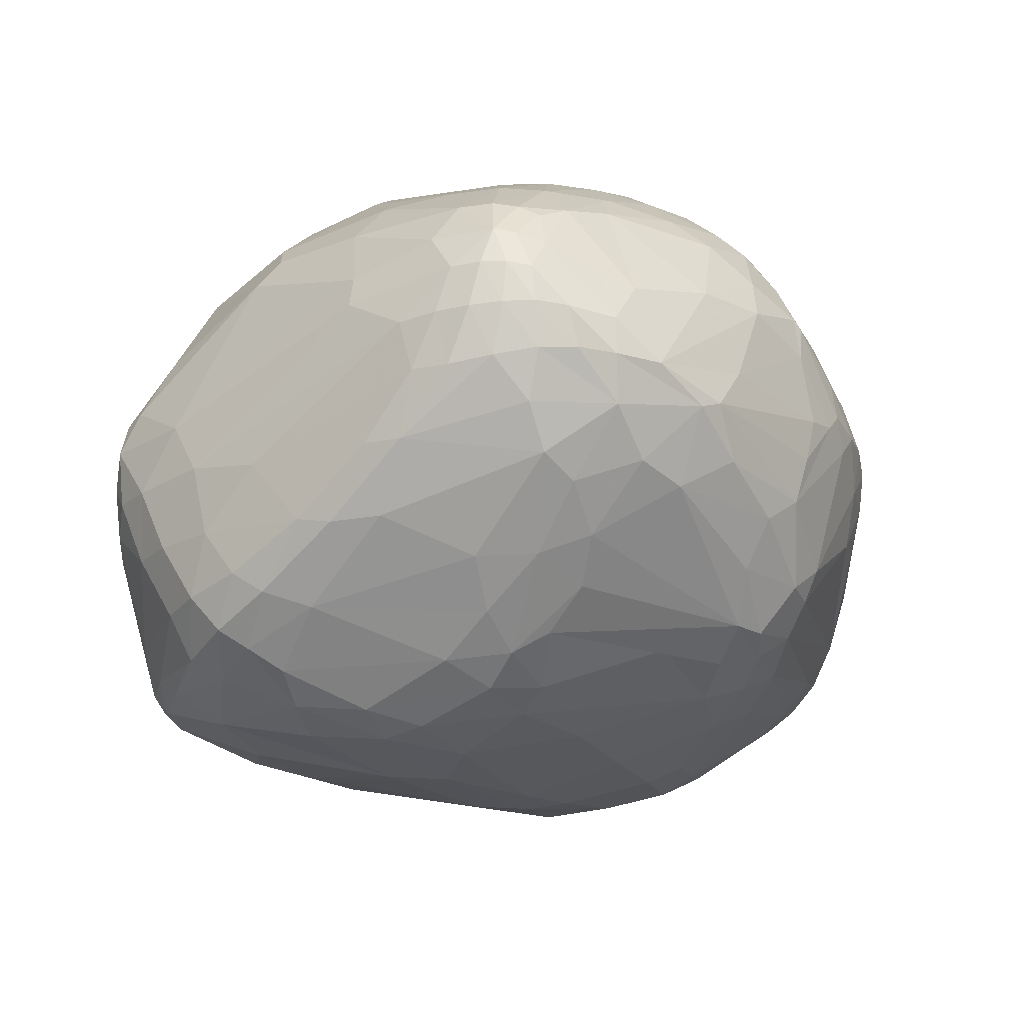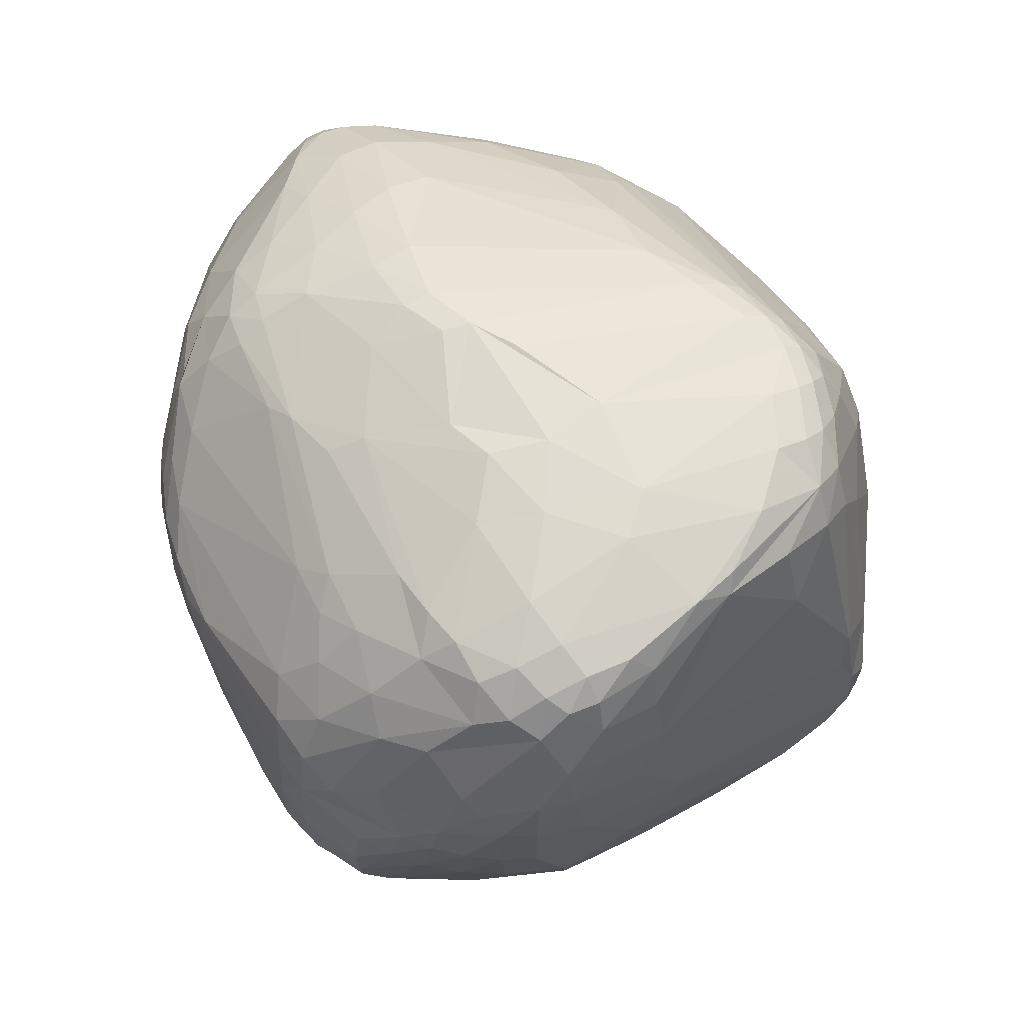
<metadata>
{"format":"obj","ext":"obj","renderer":"f3d","projection":"perspective","resolution":1024,"background":"white","views":[{"elev":3.4,"azim":-73.5,"up":"+Y"},{"elev":41.0,"azim":70.7,"up":"+Y"}]}
</metadata>
<code>
v 97.91 99.25 121.7
v 98.03 108.9 126.2
v 98.34 99.46 117.1
v 98.75 118.7 136.8
v 98.77 100.1 128
v 98.87 118 132
v 98.93 90.24 112.2
v 97.88 109.6 130.9
v 99.7 119.8 142.1
v 99.89 92.37 107.8
v 100.3 125.8 138.9
v 100.4 88.32 118.2
v 100.5 125.1 134.6
v 100.9 84.96 105.4
v 101.1 114.1 146.3
v 101.1 126.3 143
v 101.5 123.8 129.6
v 101.5 82.66 109.2
v 101.5 120.8 147.4
v 103.4 94.95 138.7
v 102.3 108 147.9
v 102.2 88.86 101
v 102.5 126.5 146.7
v 102.7 97.12 102.8
v 102.8 131.2 139.6
v 102.8 106 109.4
v 103 130.6 135.7
v 103.3 131.3 142.8
v 103.8 120.8 151.8
v 106.5 87.88 139.4
v 104.4 130.7 145.8
v 104.5 125.8 150.4
v 103.4 79.72 113.1
v 106.3 126.1 121.2
v 105.2 104.3 150.9
v 105.9 80.24 99.31
v 105.9 77.83 103.8
v 106 94.87 95.44
v 106 86.03 96.4
v 106.1 135.4 140.3
v 106.3 95.29 146.1
v 106.5 113.8 156.1
v 106.5 134.9 143
v 106.6 120 155.9
v 106.7 74.77 113.5
v 106.8 105.2 99.53
v 107.2 134.2 131.9
v 107.5 81.32 133.5
v 108.3 74.48 122.6
v 108.4 133.8 146.3
v 108.6 124.4 155.3
v 111.7 110.2 94.69
v 115.5 75.83 90.4
v 109.9 106.8 158.5
v 110 92.62 90.46
v 113.5 74.69 93.62
v 110.6 101.7 90.33
v 111.4 138.4 141.9
v 108.8 97.46 152.2
v 111.6 137.2 144.7
v 111.6 138.9 138.6
v 117.2 79.86 87.44
v 110.3 82.2 141.4
v 112 77.37 138.1
v 115.6 113.4 164.7
v 112.1 70.15 113.4
v 112.1 138.5 133.9
v 112.2 72.05 128.7
v 114.7 70.7 99.71
v 112.9 70.04 123.5
v 108.8 129.3 120.9
v 114.6 128.1 156.3
v 114.3 99.79 85.66
v 111.1 90.83 150.4
v 117.3 106.5 83.96
v 120.3 129.1 102.8
v 116.1 138.1 147
v 116.4 77.14 143.8
v 116.5 135.2 118.2
v 117.1 95.01 83.92
v 119.1 111.8 86.21
v 117.8 73.35 140.8
v 111.1 118.8 160.4
v 121.6 132.3 105.7
v 118.6 113.7 166.4
v 118.9 91.55 83.46
v 119.9 71.07 89.37
v 114.7 103.3 162.1
v 120.1 67.34 131.8
v 120.7 110.1 83.74
v 120.8 106.3 167.7
v 121.3 141.6 136.6
v 121.2 73.1 86.91
v 122 65.51 102.2
v 122.5 141.2 142.2
v 122.8 138 150.6
v 122.9 118.4 89.5
v 122.9 141 129
v 123.1 139.2 120.2
v 123.5 63.23 120.1
v 125.4 127.8 163
v 135.2 73.91 161.1
v 111.8 84.74 145.9
v 125.8 67.99 88.62
v 126.3 73.7 84.22
v 126.4 62.74 127.7
v 126.5 134 104.2
v 130 126.6 92.78
v 118.4 101.3 82.87
v 124.9 81.46 157.8
v 127.1 92.15 168.2
v 127.9 69.9 85.26
v 128 98.7 171
v 127.6 69.23 145.7
v 131.7 79 163.8
v 129.6 140.2 149
v 136.5 106.1 174.5
v 129.4 84.43 166.8
v 131.5 120.9 87.76
v 138.7 58.73 135.1
v 124.6 117.4 167.5
v 132.7 60.96 104.4
v 133 83.11 169
v 133.2 62.34 96.79
v 140.6 73.08 79.57
v 133.2 125.3 168.3
v 135.9 89.09 173.1
v 134.5 143 132.9
v 137.1 63.35 91.12
v 135 67.75 84.78
v 135.4 117.1 84.2
v 135.5 137.7 156.1
v 135.6 134.3 161.4
v 135.6 143.1 139
v 135.6 136.9 104.9
v 135.8 140.8 114.2
v 136 79.52 168.1
v 136 76.85 80.07
v 121.6 106.5 82.59
v 137.8 129.3 166.8
v 137.8 69.89 81.94
v 140.8 119.7 172.7
v 143.8 68.81 160.5
v 138.3 89.72 79.38
v 133.2 100.6 173.6
v 138.6 142.4 144.8
v 139.6 63.77 148.1
v 126.8 111.8 83.16
v 139.1 74.78 165.5
v 139.6 111 174.8
v 143 124.7 171.4
v 140.5 56.53 127.3
v 140.7 79.27 78.65
v 141.1 81.69 171.3
v 132.8 133.9 101.3
v 142.5 140.5 151.4
v 144.1 110.1 176.3
v 146.7 56.48 138.7
v 144.2 133.4 164.4
v 144.5 58.75 100.6
v 144.9 55.72 133.8
v 148.2 106.5 177.4
v 142.4 57.63 108.1
v 145.2 68.1 82.46
v 145.2 75.88 168.6
v 153.3 113.7 81.88
v 145.5 122.3 85.94
v 147.9 111.4 176.7
v 143.9 123.3 172.3
v 144.2 136.2 160.6
v 146.6 74.21 78.18
v 146.7 128.7 168.4
v 148.7 83.2 78.26
v 141.3 90.81 175.1
v 151.8 71.56 78.46
v 170.8 140.9 100.9
v 149.3 135.4 161
v 149.4 70.17 164.4
v 149.9 115.6 175.5
v 140.6 86.68 173.6
v 143.9 62.38 90.44
v 150.2 119.1 83.35
v 150.2 142.4 111.1
v 150.4 143.5 140.6
v 151 59.24 149.5
v 151.4 121 172.6
v 151.9 55.36 110.4
v 152 142.4 146
v 152.1 61.45 154.3
v 161.9 58.24 96.88
v 150.3 139 155.1
v 153.6 108.3 177.9
v 168.2 129.6 89.2
v 154.6 68.03 81.91
v 149.9 132.6 164.4
v 156.1 112.7 176.2
v 156.1 100.7 177.9
v 156.2 56.48 102.7
v 156.5 93.15 176.8
v 157.6 94.03 79.27
v 157.8 52.14 133
v 152.4 74.89 77.9
v 154.3 72.2 78.17
v 170.8 142.3 103.6
v 159.4 53.68 141.7
v 160 106.4 178
v 160.3 61.13 91.41
v 160.6 124.1 85.35
v 161 141.9 144.6
v 167.6 138.1 97.98
v 162 143.4 110.9
v 162 58.44 153.6
v 162 53.77 112.9
v 162.1 55.64 149.2
v 171.7 66.47 165.2
v 164.8 130.6 161.6
v 160.7 142.9 141.1
v 160.8 129.9 163.7
v 163.8 55.8 104.1
v 164.2 102.7 177.9
v 164.4 119.3 82.71
v 171.5 74.15 80.57
v 165.3 97.78 177.4
v 166.3 89.74 79.57
v 166.4 85.65 174.9
v 166.6 78.5 79.34
v 180.2 118.4 165.8
v 167.3 141.4 141.4
v 170.6 143 107.3
v 163.7 69.49 80.79
v 169.8 70.2 81.47
v 170 51.01 129.4
v 170.3 52.19 121.2
v 170.3 51.09 135.5
v 170.3 71.85 169.2
v 170.9 56.55 152.4
v 171.3 53.93 147.3
v 169.6 96.78 176.6
v 173.8 86.61 80.71
v 172.3 129.8 158.8
v 172.3 124.6 85.28
v 172.6 63.04 161.4
v 167.8 142.2 137.8
v 179 135.5 144.3
v 173 52.26 141.4
v 176.7 139.2 97.74
v 163.4 138.5 150
v 173.2 141.2 133.3
v 173.9 117.7 82.92
v 173.9 132.2 154.3
v 170 103.2 176.7
v 174.8 64.76 87.64
v 174.8 59.69 96.49
v 175 76.57 171.8
v 184.6 120.3 162.7
v 175.7 61.98 92.03
v 178.7 63.03 161.9
v 176.5 84.04 173.5
v 177.8 141.8 103.5
v 177.8 141.2 100.5
v 178.6 52.42 124.1
v 178.4 51.8 129.9
v 186.1 106.3 170.7
v 178.8 77.32 82.28
v 179.1 57.61 153.3
v 178.6 55.03 147.2
v 179.3 65.96 165.3
v 179.7 107.3 83.08
v 180.1 60.82 97.16
v 180.2 66.64 87.48
v 184 69.4 87.57
v 180.7 135.7 94.22
v 180.9 63.94 91.29
v 180.9 69.99 168.3
v 186.1 85.23 171.6
v 181.6 121.8 87.22
v 184.2 138.2 126
v 182.4 63.39 162
v 182.5 138.8 97.61
v 182.7 58.53 106.3
v 183.3 140 100.2
v 183.3 76.52 170.5
v 185.2 134.8 141.3
v 184.2 130.8 91.95
v 184.6 59.13 152.6
v 185 54.7 124.7
v 184.5 54.25 130.3
v 186.9 63.54 160.1
v 184.9 63.19 97.37
v 185 66.93 90.82
v 185.3 135.4 95.27
v 187.4 77.95 85.6
v 186.6 72.06 167.4
v 183.8 66.01 164.6
v 186.6 136.1 133.8
v 186.9 116.1 164.8
v 187.6 136.9 97.95
v 188.1 62.27 107.4
v 188.4 93.69 172
v 191.6 123.9 155.4
v 188.4 100.4 171.9
v 188.4 72.51 90.28
v 188.9 66.39 161.8
v 189.1 137.7 100.6
v 189.4 83.01 86.07
v 189.5 81.36 169.5
v 189.5 137.9 104.5
v 189.9 132.4 95.58
v 190.1 58.23 134
v 190.2 78.19 88.36
v 188.3 63 157.5
v 190.5 111.1 166.2
v 190.6 117.3 91.17
v 190.7 58.59 128.1
v 191.5 62.06 120.3
v 191.8 67.63 159
v 192 90.11 170.1
v 194.3 76.74 164.1
v 192.3 84.89 89.27
v 189.3 93.65 86.88
v 192.5 117 161.4
v 192 129.8 145.3
v 193.2 97.32 169.9
v 193.6 133.8 99
v 193.9 104.5 167.5
v 196.4 133.3 124.9
v 189.5 68.84 97.47
v 194.7 131.6 137.2
v 195.3 134.4 102.2
v 195.5 91.36 93.34
v 195.6 63.62 133.9
v 191.6 70.69 162.8
v 195.9 67.26 147.5
v 196.6 122.8 96.13
v 196.1 129.1 97.56
v 195.8 96.58 92.57
v 196.6 93.66 167.3
v 199.1 68.54 135.3
v 196 134.5 106.4
v 197.7 84.18 164.2
v 201.1 106 161.5
v 198.2 111.3 161.6
v 197.7 122.5 153.6
v 201 124.3 100.9
v 199.6 73.65 125.6
v 199.7 129.9 101.9
v 202.9 88.6 159.9
v 200 82.3 160.7
v 200.6 117.7 155.6
v 201 73.14 144.6
v 201.1 130.2 128.5
v 201.2 96 162.5
v 201.2 79.86 156.5
v 201.4 76.35 150.9
v 202.4 84 119.1
v 202.3 130.7 111.1
v 202.5 121.1 151.6
v 205.7 106.4 156.6
v 203.3 114.4 105.3
v 203.4 125.5 142.2
v 204.5 124.4 108
v 210.4 103.9 126.4
v 205.1 87.26 156.2
v 205.2 79.8 141.7
v 206.1 85.28 152
v 206.2 82.73 147.2
v 206.9 85.69 134.7
v 207.1 117.8 150.2
v 207.1 126.4 116.8
v 208.2 119.9 145.7
v 206.5 91.68 155.9
v 208.5 112.3 151.5
v 208.2 123.5 117.5
v 208.5 122.4 139.9
v 208.7 99.28 153.1
v 209.5 96.02 129.7
v 209.9 89.89 143.3
v 210.1 92.05 148.1
v 210.1 96.73 150.6
v 209.3 124.7 122.2
v 210.8 113.9 147.5
v 211.7 117.1 143
v 211.9 111.4 128.4
v 212 120.6 132.1
v 212.1 119.4 137.9
v 212.1 117.9 128.9
v 212.2 97.42 139.2
v 212.6 98.23 144.1
v 212.9 111.3 144.1
v 213.2 104.9 135.2
v 213.4 115.2 140.6
v 213.7 116.1 136.7
v 214 111.4 136.3
v 214 104.9 140.7
g foo
f 43 31 50
f 32 50 31
f 43 31 28
f 16 28 23
f 32 23 31
f 31 28 23
f 231 292 271
f 249 166 221
f 148 182 166
f 208 221 182
f 166 221 182
f 37 69 45
f 100 66 69
f 45 66 69
f 39 62 53
f 39 38 55
f 46 57 38
f 73 55 57
f 38 55 57
f 20 5 12
f 12 5 1
f 2 1 8
f 5 1 8
f 111 127 113
f 113 145 127
f 12 33 18
f 37 18 45
f 45 33 18
f 45 33 49
f 204 183 211
f 73 75 57
f 46 57 52
f 81 52 75
f 57 52 75
f 90 75 81
f 328 283 322
f 250 322 283
f 260 259 281
f 349 372 368
f 389 381 372
f 370 368 381
f 372 368 381
f 349 368 357
f 370 357 368
f 349 343 357
f 389 379 375
f 199 254 225
f 258 225 254
f 370 360 357
f 328 322 360
f 343 357 322
f 322 360 357
f 145 174 127
f 212 236 242
f 265 257 236
f 242 257 236
f 311 285 309
f 266 287 285
f 285 309 287
f 265 288 278
f 265 285 288
f 285 288 311
f 378 388 379
f 389 379 394
f 379 394 388
f 62 80 86
f 39 62 55
f 73 55 80
f 62 55 80
f 109 139 144
f 166 173 139
f 144 173 139
f 138 105 93
f 112 93 105
f 107 79 99
f 47 67 79
f 98 99 67
f 79 99 67
f 100 94 122
f 104 124 94
f 160 122 124
f 94 122 124
f 56 53 87
f 62 93 53
f 112 87 93
f 53 87 93
f 112 104 87
f 315 286 298
f 261 280 286
f 289 298 280
f 286 298 280
f 39 22 36
f 37 36 14
f 10 14 22
f 36 14 22
f 56 53 36
f 39 36 53
f 138 93 86
f 62 86 93
f 115 102 149
f 178 149 143
f 102 149 143
f 108 107 155
f 135 107 155
f 175 164 141
f 112 141 130
f 141 130 164
f 201 213 187
f 160 187 198
f 219 198 213
f 187 198 213
f 201 163 187
f 160 187 163
f 173 171 153
f 175 125 171
f 138 153 125
f 171 153 125
f 226 222 203
f 230 203 222
f 160 181 124
f 104 124 129
f 124 129 181
f 164 130 129
f 112 104 130
f 104 130 129
f 164 181 129
f 112 125 105
f 105 138 125
f 175 125 141
f 112 141 125
f 203 202 175
f 173 171 202
f 171 202 175
f 109 86 153
f 86 153 138
f 173 144 153
f 109 153 144
f 249 268 239
f 231 222 264
f 226 264 222
f 226 264 239
f 230 194 175
f 230 203 175
f 143 114 147
f 37 56 36
f 45 49 70
f 106 70 100
f 45 66 70
f 66 70 100
f 37 56 69
f 104 69 87
f 56 69 87
f 12 7 18
f 10 14 7
f 37 18 14
f 18 14 7
f 160 163 122
f 10 22 24
f 46 24 38
f 39 38 22
f 38 22 24
f 41 30 63
f 48 63 30
f 104 69 94
f 100 94 69
f 82 114 89
f 106 89 120
f 147 120 114
f 114 89 120
f 41 30 20
f 82 89 68
f 49 68 70
f 106 70 89
f 68 70 89
f 12 33 48
f 33 48 49
f 78 82 64
f 48 64 63
f 78 63 64
f 82 64 68
f 48 49 64
f 68 49 64
f 20 30 12
f 12 48 30
f 205 185 158
f 143 147 185
f 147 185 158
f 212 189 214
f 143 185 189
f 205 214 185
f 189 214 185
f 110 102 78
f 178 165 149
f 154 137 165
f 115 149 137
f 149 137 165
f 293 332 318
f 110 115 102
f 235 165 154
f 115 103 110
f 115 103 118
f 143 114 102
f 78 102 82
f 114 102 82
f 103 78 110
f 78 103 63
f 111 127 123
f 154 123 180
f 174 180 127
f 127 123 180
f 59 118 74
f 103 74 118
f 154 123 137
f 115 137 118
f 137 118 123
f 111 123 118
f 41 74 63
f 63 103 74
f 41 74 59
f 196 251 263
f 177 159 195
f 140 172 159
f 159 195 172
f 177 159 170
f 132 170 133
f 140 133 159
f 159 170 133
f 142 169 151
f 140 151 126
f 142 126 151
f 255 216 218
f 196 186 227
f 255 227 218
f 172 218 186
f 186 227 218
f 13 4 6
f 2 6 8
f 8 4 6
f 8 21 5
f 41 20 21
f 5 20 21
f 32 50 51
f 83 51 72
f 50 51 72
f 145 91 85
f 91 85 65
f 145 85 117
f 150 117 85
f 65 42 44
f 32 44 29
f 44 29 42
f 188 191 156
f 132 156 170
f 170 191 156
f 59 88 118
f 111 118 88
f 142 150 157
f 42 35 21
f 41 21 35
f 41 59 35
f 188 209 191
f 299 251 238
f 65 42 54
f 59 54 35
f 54 35 42
f 42 15 21
f 8 21 15
f 145 157 117
f 117 150 157
f 65 88 54
f 59 54 88
f 65 91 88
f 111 88 113
f 145 113 91
f 113 91 88
f 83 85 65
f 150 85 121
f 83 121 85
f 150 121 142
f 121 142 126
f 32 51 44
f 65 44 83
f 51 44 83
f 83 121 126
f 83 101 72
f 72 101 96
f 140 133 101
f 132 96 133
f 101 96 133
f 140 126 101
f 83 101 126
f 250 283 244
f 295 244 283
f 177 170 191
f 250 322 343
f 40 25 27
f 13 27 11
f 16 11 25
f 11 25 27
f 184 217 211
f 243 229 217
f 211 229 217
f 95 92 134
f 184 134 128
f 98 128 92
f 128 92 134
f 40 47 27
f 43 40 58
f 95 58 61
f 40 58 61
f 72 77 50
f 43 50 60
f 50 60 77
f 72 96 77
f 43 58 60
f 95 77 58
f 58 60 77
f 76 84 71
f 47 71 79
f 107 79 84
f 79 84 71
f 42 19 15
f 16 9 19
f 8 15 9
f 9 19 15
f 13 11 4
f 8 4 9
f 16 9 11
f 9 11 4
f 42 29 19
f 32 23 29
f 16 19 23
f 23 29 19
f 43 28 40
f 16 25 28
f 28 40 25
f 95 146 134
f 188 184 146
f 184 146 134
f 132 116 96
f 95 77 116
f 116 96 77
f 188 146 156
f 95 116 146
f 132 156 116
f 156 116 146
f 13 17 27
f 47 27 34
f 27 34 17
f 40 61 67
f 95 92 61
f 98 67 92
f 67 92 61
f 40 47 67
f 52 71 34
f 47 71 34
f 81 76 52
f 76 52 71
f 17 26 6
f 2 6 3
f 6 3 26
f 46 24 26
f 10 3 24
f 24 26 3
f 73 80 109
f 80 109 86
f 73 75 109
f 90 139 75
f 75 109 139
f 17 26 46
f 17 34 46
f 46 52 34
f 13 17 6
f 10 7 3
f 12 1 7
f 2 3 1
f 1 7 3
f 148 139 166
f 119 97 90
f 81 97 90
f 90 139 148
f 119 131 90
f 148 131 90
f 183 136 98
f 107 99 136
f 136 98 99
f 183 98 128
f 210 155 108
f 119 97 108
f 81 76 97
f 76 97 108
f 108 76 107
f 107 84 76
f 304 324 297
f 335 308 324
f 291 297 308
f 324 297 308
f 260 176 204
f 184 211 128
f 183 128 211
f 346 339 329
f 304 329 307
f 329 307 339
f 356 326 339
f 307 339 326
f 204 135 176
f 155 176 135
f 204 183 135
f 107 135 136
f 183 135 136
f 176 155 210
f 328 295 326
f 307 326 277
f 295 326 277
f 226 203 202
f 119 108 167
f 210 193 108
f 208 167 193
f 167 193 108
f 119 131 167
f 208 167 182
f 148 182 131
f 182 131 167
f 352 358 341
f 335 346 324
f 304 324 329
f 324 329 346
f 260 279 246
f 291 272 279
f 279 246 272
f 304 281 297
f 291 297 279
f 260 279 281
f 281 297 279
f 386 392 393
f 394 393 391
f 393 391 392
f 335 346 344
f 359 344 361
f 346 344 361
f 276 249 241
f 208 241 221
f 221 249 241
f 276 249 268
f 335 344 334
f 208 193 241
f 246 241 193
f 246 241 272
f 291 272 284
f 276 284 241
f 272 284 241
f 276 313 335
f 335 334 313
f 276 335 284
f 291 284 308
f 308 335 284
f 304 307 281
f 259 281 277
f 281 277 307
f 246 193 210
f 260 176 246
f 176 246 210
f 346 339 356
f 260 204 259
f 229 204 259
f 204 229 211
f 346 356 369
f 356 369 380
f 356 326 351
f 243 228 217
f 188 217 209
f 247 209 228
f 217 209 228
f 374 380 351
f 356 351 380
f 370 374 360
f 389 375 358
f 378 388 377
f 367 377 387
f 394 387 388
f 388 377 387
f 386 380 384
f 374 384 380
f 328 326 351
f 177 195 216
f 172 218 195
f 218 195 216
f 328 351 360
f 374 360 351
f 259 277 248
f 328 283 295
f 259 243 229
f 259 243 248
f 295 243 277
f 243 277 248
f 188 184 217
f 247 244 228
f 295 243 244
f 243 244 228
f 255 216 240
f 216 250 240
f 216 247 191
f 191 209 247
f 177 216 191
f 349 300 321
f 296 321 255
f 300 321 255
f 216 250 247
f 250 244 247
f 370 382 374
f 391 385 382
f 382 374 385
f 250 300 240
f 255 240 300
f 349 343 300
f 250 300 343
f 296 227 255
f 142 157 168
f 299 251 301
f 263 301 251
f 349 342 321
f 296 321 312
f 325 312 342
f 342 321 312
f 325 312 263
f 263 296 312
f 358 341 372
f 349 372 342
f 325 342 341
f 372 342 341
f 196 263 227
f 263 296 227
f 179 196 186
f 179 168 169
f 142 169 168
f 197 162 192
f 179 192 168
f 157 168 162
f 168 162 192
f 140 172 169
f 179 169 186
f 172 169 186
f 140 151 169
f 145 157 162
f 179 192 196
f 197 206 192
f 196 206 192
f 353 363 365
f 378 365 371
f 365 371 363
f 391 385 392
f 386 392 384
f 374 384 385
f 392 384 385
f 346 373 361
f 359 361 373
f 346 373 369
f 386 380 373
f 373 369 380
f 394 393 390
f 362 390 383
f 386 383 393
f 393 390 383
f 391 389 382
f 370 382 381
f 381 389 382
f 394 389 391
f 378 379 371
f 375 371 379
f 359 362 373
f 386 373 383
f 373 383 362
f 389 358 372
f 371 347 363
f 340 348 347
f 353 363 348
f 348 347 363
f 371 347 352
f 367 376 387
f 362 390 376
f 394 387 390
f 387 390 376
f 299 275 238
f 258 238 275
f 199 254 180
f 235 154 254
f 254 180 154
f 174 180 199
f 332 316 303
f 288 303 311
f 311 316 303
f 325 263 301
f 197 206 220
f 196 251 206
f 251 206 220
f 251 238 220
f 197 220 223
f 238 220 223
f 197 199 174
f 197 162 174
f 145 174 162
f 197 199 223
f 258 223 225
f 225 199 223
f 258 238 223
f 242 257 215
f 278 267 257
f 235 215 267
f 215 267 257
f 325 323 301
f 317 299 323
f 301 299 323
f 147 120 158
f 375 352 371
f 317 337 323
f 352 341 337
f 325 323 341
f 341 337 323
f 205 161 158
f 106 120 161
f 120 161 158
f 205 201 161
f 106 161 152
f 152 201 161
f 340 347 317
f 352 337 347
f 347 317 337
f 352 375 358
f 317 275 299
f 293 274 282
f 258 282 254
f 235 254 274
f 254 274 282
f 265 285 266
f 353 332 348
f 340 348 318
f 318 332 348
f 353 316 332
f 265 278 257
f 278 294 267
f 293 274 294
f 235 267 274
f 267 274 294
f 293 306 282
f 317 275 306
f 258 282 275
f 282 275 306
f 340 317 318
f 293 318 306
f 318 306 317
f 288 278 294
f 293 332 294
f 288 294 303
f 294 303 332
f 178 165 215
f 235 215 165
f 178 215 212
f 242 215 212
f 178 212 143
f 189 212 143
f 106 100 152
f 100 152 122
f 201 163 152
f 152 122 163
f 265 237 236
f 212 236 214
f 205 214 237
f 236 214 237
f 265 266 237
f 205 237 245
f 266 237 245
f 367 364 338
f 350 338 364
f 311 309 333
f 350 333 331
f 309 333 331
f 353 354 316
f 311 316 333
f 350 333 354
f 316 333 354
f 378 377 366
f 350 366 364
f 367 364 377
f 377 366 364
f 353 354 365
f 350 366 354
f 378 365 366
f 365 366 354
f 262 286 261
f 350 338 331
f 266 287 262
f 262 232 234
f 205 234 201
f 201 232 234
f 266 245 262
f 205 234 245
f 245 262 234
f 292 310 271
f 271 302 310
f 207 190 181
f 160 181 190
f 315 286 314
f 309 314 287
f 262 287 286
f 314 287 286
f 309 314 331
f 315 338 314
f 314 331 338
f 173 202 200
f 249 200 224
f 226 224 202
f 200 224 202
f 249 200 166
f 200 166 173
f 367 376 355
f 310 355 362
f 376 355 362
f 219 190 253
f 207 256 190
f 190 253 256
f 320 268 305
f 239 305 268
f 261 233 219
f 201 213 233
f 233 219 213
f 239 264 292
f 231 292 264
f 252 273 256
f 289 269 273
f 253 256 269
f 269 273 256
f 252 270 273
f 271 290 270
f 289 273 290
f 290 270 273
f 201 232 233
f 262 261 232
f 233 261 232
f 310 319 330
f 320 336 319
f 319 330 336
f 289 269 280
f 261 280 253
f 280 253 269
f 289 327 298
f 315 298 327
f 219 190 198
f 160 198 190
f 207 194 181
f 164 181 194
f 175 164 194
f 367 355 345
f 315 345 327
f 310 327 355
f 345 327 355
f 261 219 253
f 239 305 292
f 292 310 305
f 320 305 319
f 310 305 319
f 359 330 336
f 310 330 362
f 359 362 330
f 231 270 271
f 226 239 224
f 249 224 239
f 334 336 344
f 359 344 336
f 334 320 336
f 334 320 313
f 320 268 313
f 276 313 268
f 315 345 338
f 367 338 345
f 230 231 222
f 207 252 194
f 207 256 252
f 194 230 252
f 252 270 230
f 231 270 230
f 310 302 327
f 289 327 290
f 271 290 302
f 290 302 327
g

</code>
